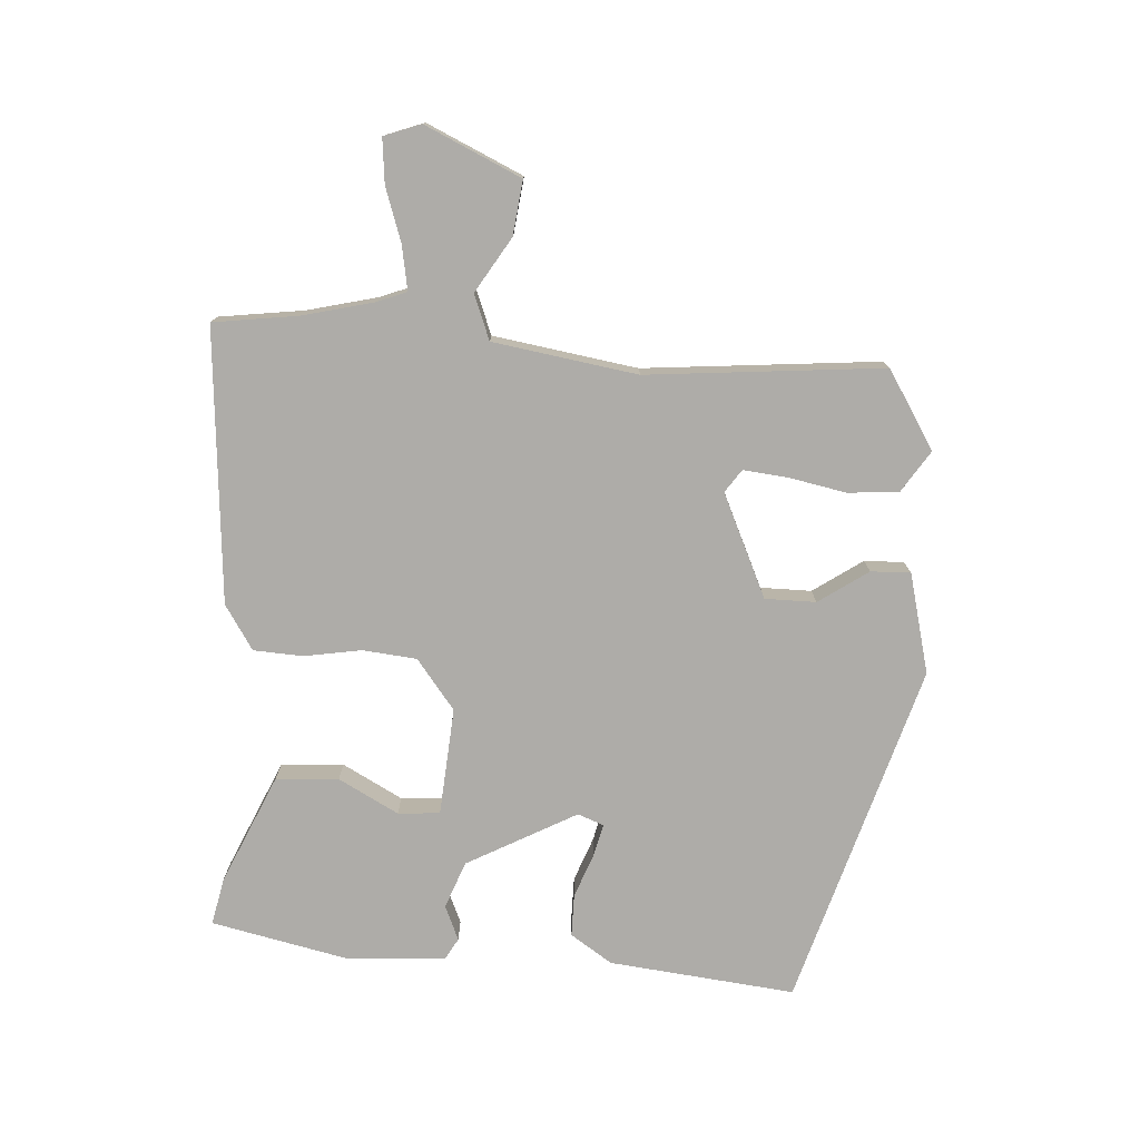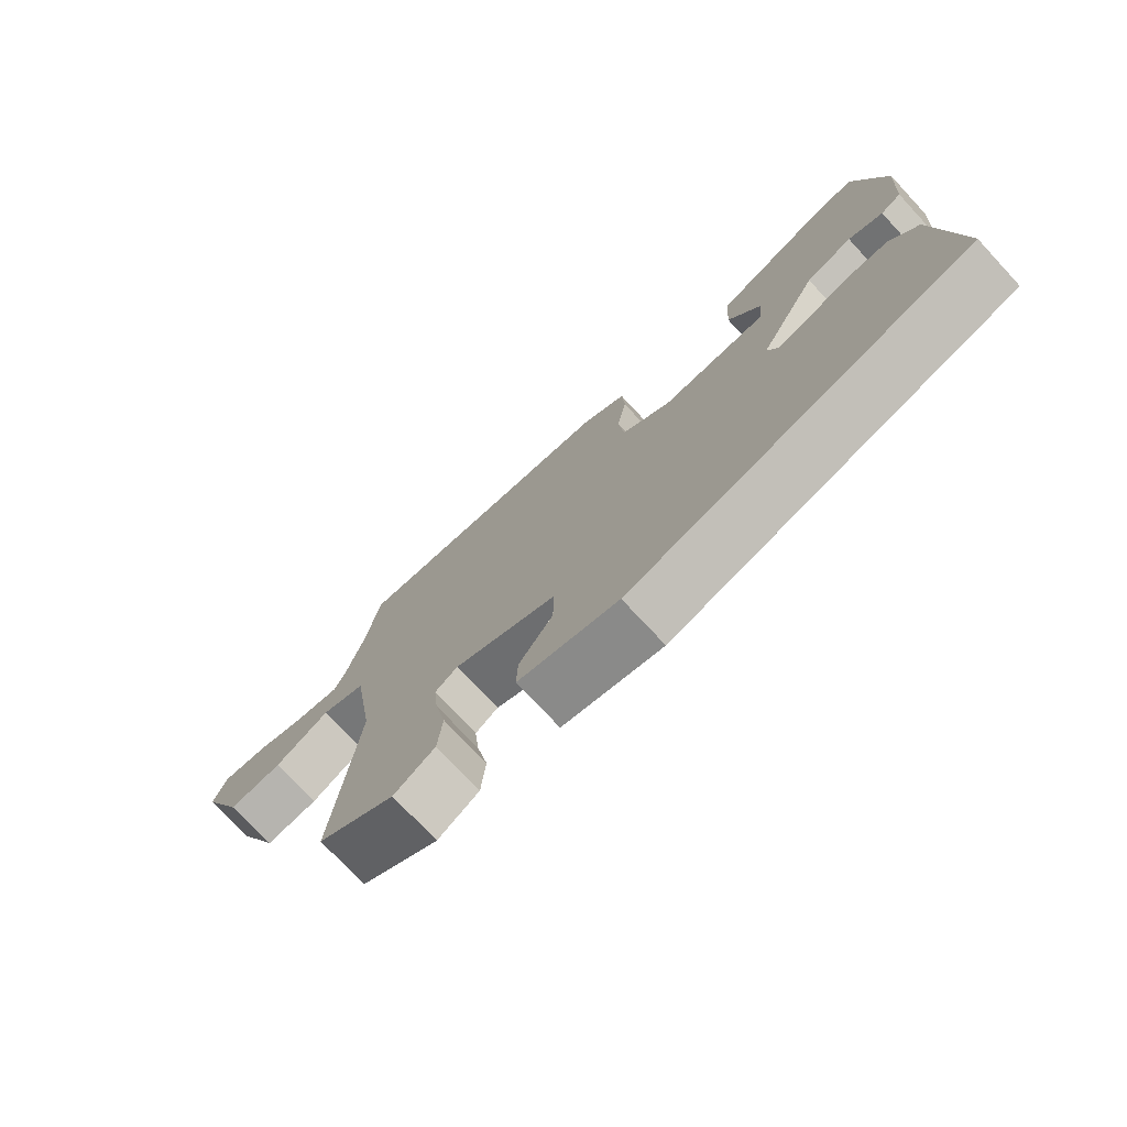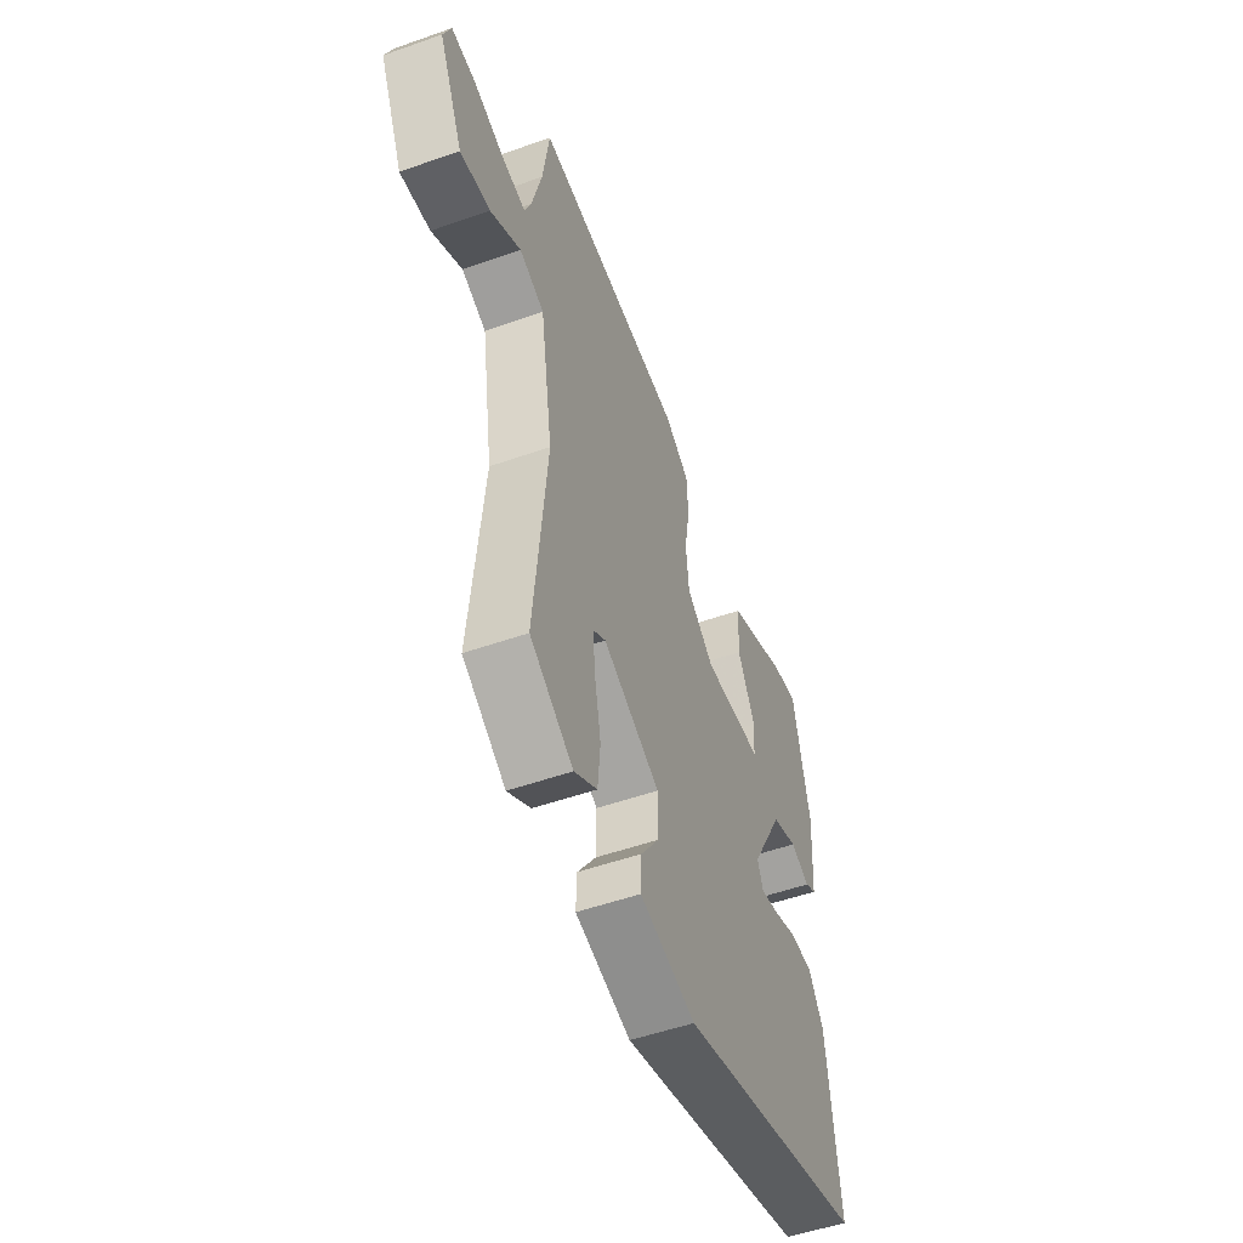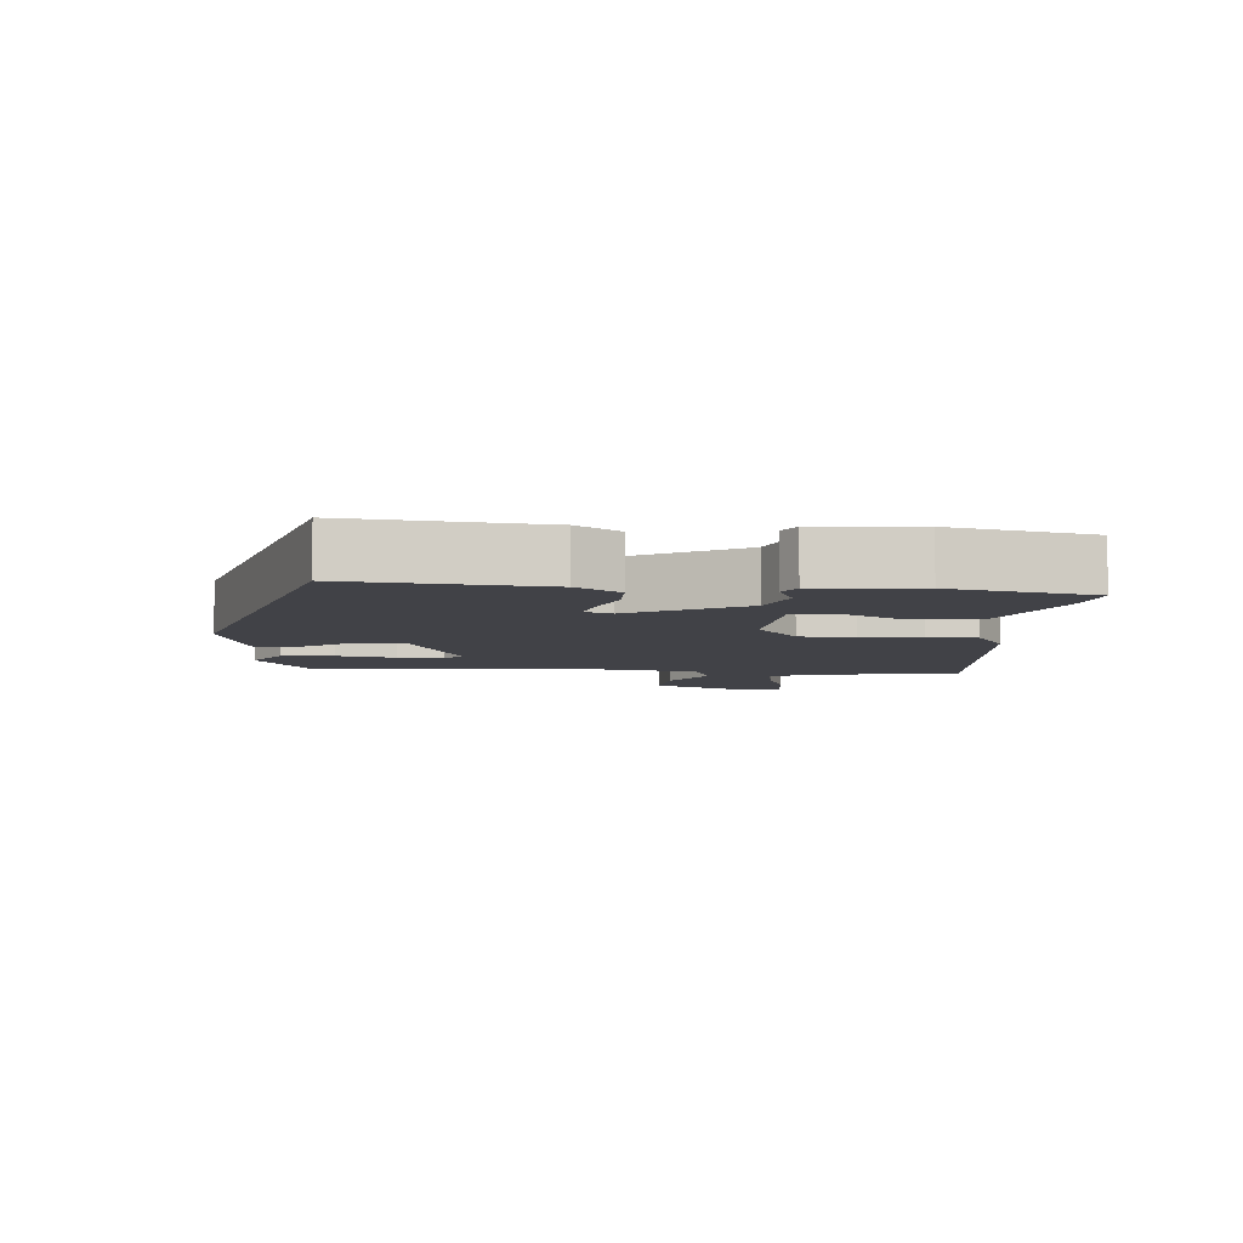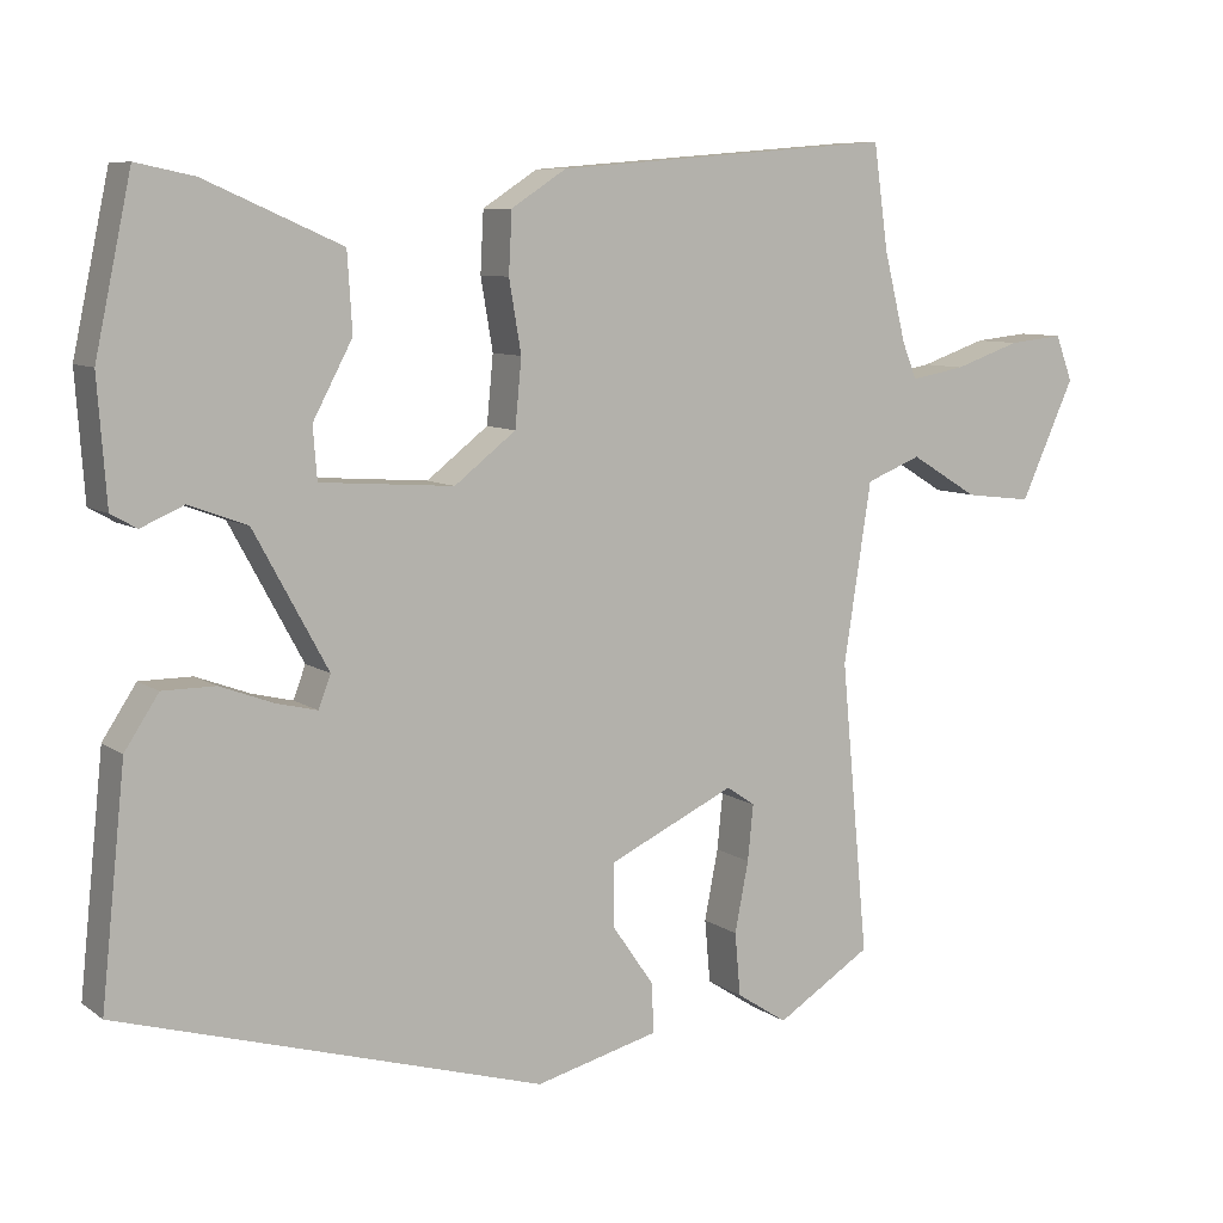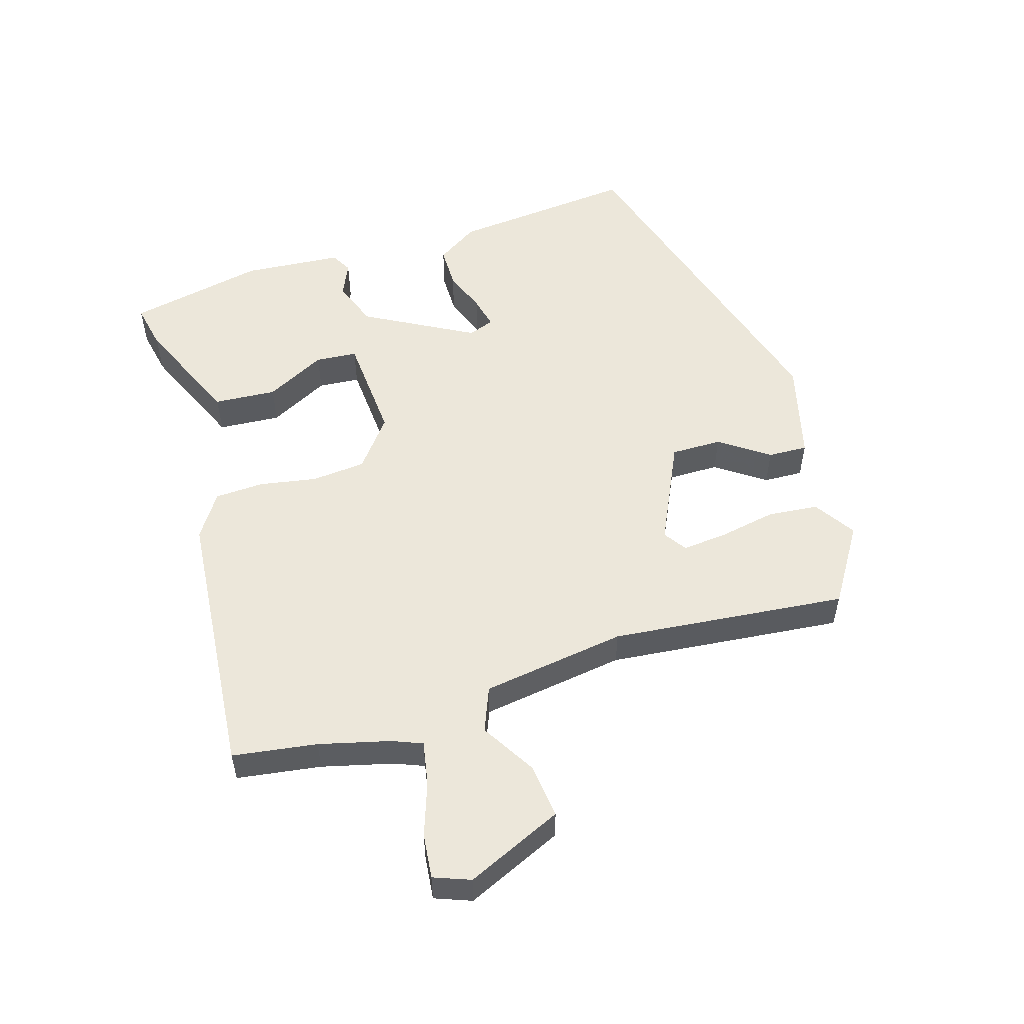
<metadata>
{"format":"obj","ext":"obj","renderer":"f3d","projection":"perspective","resolution":1024,"background":"white","views":[{"elev":-76.8,"azim":86.2,"up":"+Y"},{"elev":-75.3,"azim":-137.0,"up":"+Z"},{"elev":-52.2,"azim":110.8,"up":"+Z"},{"elev":-6.8,"azim":-94.4,"up":"+Y"},{"elev":8.3,"azim":-29.4,"up":"+Z"},{"elev":53.6,"azim":73.3,"up":"+Y"}]}
</metadata>
<code>
v -0.434 0.07 0.519
v -0.362 0.07 0.504
v -0.194 0.07 0.43
v -0.188 0.07 0.334
v -0.237 0.07 0.242
v -0.232 0.07 0.178
v -0.067 0.07 0.166
v 0.009 0.07 0.225
v 0.017 0.07 0.308
v 0.002 0.07 0.396
v 0.006 0.07 0.471
v 0.074 0.07 0.515
v 0.493 0.07 0.549
v 0.511 0.07 0.42
v 0.538 0.07 0.311
v 0.556 0.07 0.266
v 0.623 0.07 0.278
v 0.705 0.07 0.306
v 0.773 0.07 0.313
v 0.794 0.07 0.257
v 0.727 0.07 0.11
v 0.644 0.07 0.12
v 0.56 0.07 0.171
v 0.492 0.07 0.144
v 0.458 0.07 -0.077
v 0.492 0.07 -0.438
v 0.374 0.07 -0.512
v 0.311 0.07 -0.471
v 0.304 0.07 -0.393
v 0.321 0.07 -0.306
v 0.328 0.07 -0.237
v 0.293 0.07 -0.213
v 0.136 0.07 -0.286
v 0.136 0.07 -0.364
v 0.188 0.07 -0.439
v 0.19 0.07 -0.5
v 0.037 0.07 -0.539
v -0.489 0.07 -0.384
v -0.459 0.07 -0.099
v -0.417 0.07 -0.035
v -0.352 0.07 -0.035
v -0.285 0.07 -0.06
v -0.235 0.07 -0.072
v -0.22 0.07 -0.032
v -0.311 0.07 0.135
v -0.383 0.07 0.162
v -0.436 0.07 0.139
v -0.468 0.07 0.157
v -0.479 0.07 0.309
v -0.434 0 0.519
v -0.362 0 0.504
v -0.194 0 0.43
v -0.188 0 0.334
v -0.237 0 0.242
v -0.232 0 0.178
v -0.067 0 0.166
v 0.009 0 0.225
v 0.017 0 0.308
v 0.002 0 0.396
v 0.006 0 0.471
v 0.074 0 0.515
v 0.493 0 0.549
v 0.511 0 0.42
v 0.538 0 0.311
v 0.556 0 0.266
v 0.623 0 0.278
v 0.705 0 0.306
v 0.773 0 0.313
v 0.794 0 0.257
v 0.727 0 0.11
v 0.644 0 0.12
v 0.56 0 0.171
v 0.492 0 0.144
v 0.458 0 -0.077
v 0.492 0 -0.438
v 0.374 0 -0.512
v 0.311 0 -0.471
v 0.304 0 -0.393
v 0.321 0 -0.306
v 0.328 0 -0.237
v 0.293 0 -0.213
v 0.136 0 -0.286
v 0.136 0 -0.364
v 0.188 0 -0.439
v 0.19 0 -0.5
v 0.037 0 -0.539
v -0.489 0 -0.384
v -0.459 0 -0.099
v -0.417 0 -0.035
v -0.352 0 -0.035
v -0.285 0 -0.06
v -0.235 0 -0.072
v -0.22 0 -0.032
v -0.311 0 0.135
v -0.383 0 0.162
v -0.436 0 0.139
v -0.468 0 0.157
v -0.479 0 0.309
f 3 4 5
f 2 3 5
f 1 2 5
f 49 1 5
f 48 49 5
f 47 48 5
f 46 47 5
f 45 46 5 6
f 44 45 6 7
f 43 44 7 8
f 40 41 42
f 39 40 42
f 38 39 42
f 37 38 42
f 36 37 42
f 35 36 42
f 34 35 42
f 33 34 42 43
f 32 33 43 8
f 28 29 30
f 27 28 30
f 26 27 30
f 25 26 30
f 24 25 30 31
f 21 22 23
f 20 21 23
f 19 20 23
f 18 19 23
f 17 18 23
f 16 17 23 24
f 15 16 24
f 32 8 9
f 31 32 9
f 24 31 9
f 15 24 9
f 14 15 9
f 12 13 14
f 11 12 14
f 10 11 14
f 9 10 14
f 54 53 52
f 54 52 51
f 54 51 50
f 54 50 98
f 54 98 97
f 54 97 96
f 54 96 95
f 55 54 95 94
f 56 55 94 93
f 57 56 93 92
f 91 90 89
f 91 89 88
f 91 88 87
f 91 87 86
f 91 86 85
f 91 85 84
f 91 84 83
f 92 91 83 82
f 57 92 82 81
f 79 78 77
f 79 77 76
f 79 76 75
f 79 75 74
f 80 79 74 73
f 72 71 70
f 72 70 69
f 72 69 68
f 72 68 67
f 72 67 66
f 73 72 66 65
f 73 65 64
f 58 57 81
f 58 81 80
f 58 80 73
f 58 73 64
f 58 64 63
f 63 62 61
f 63 61 60
f 63 60 59
f 63 59 58
f 1 50 51 2
f 2 51 52 3
f 3 52 53 4
f 4 53 54 5
f 5 54 55 6
f 6 55 56 7
f 7 56 57 8
f 8 57 58 9
f 9 58 59 10
f 10 59 60 11
f 11 60 61 12
f 12 61 62 13
f 13 62 63 14
f 14 63 64 15
f 15 64 65 16
f 16 65 66 17
f 17 66 67 18
f 18 67 68 19
f 19 68 69 20
f 20 69 70 21
f 21 70 71 22
f 22 71 72 23
f 23 72 73 24
f 24 73 74 25
f 25 74 75 26
f 26 75 76 27
f 27 76 77 28
f 28 77 78 29
f 29 78 79 30
f 30 79 80 31
f 31 80 81 32
f 32 81 82 33
f 33 82 83 34
f 34 83 84 35
f 35 84 85 36
f 36 85 86 37
f 37 86 87 38
f 38 87 88 39
f 39 88 89 40
f 40 89 90 41
f 41 90 91 42
f 42 91 92 43
f 43 92 93 44
f 44 93 94 45
f 45 94 95 46
f 46 95 96 47
f 47 96 97 48
f 48 97 98 49
f 49 98 50 1

</code>
